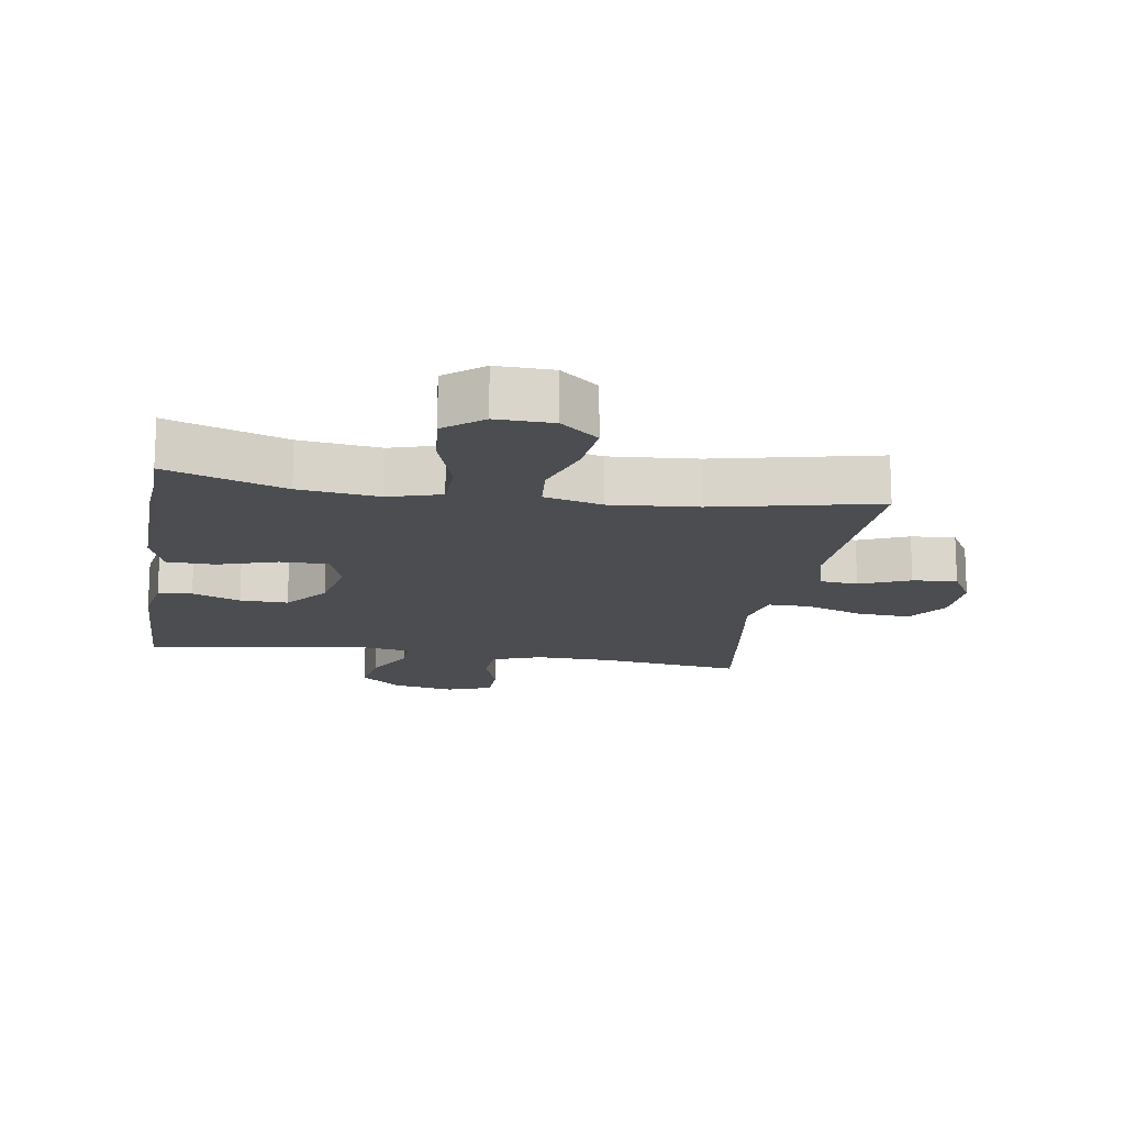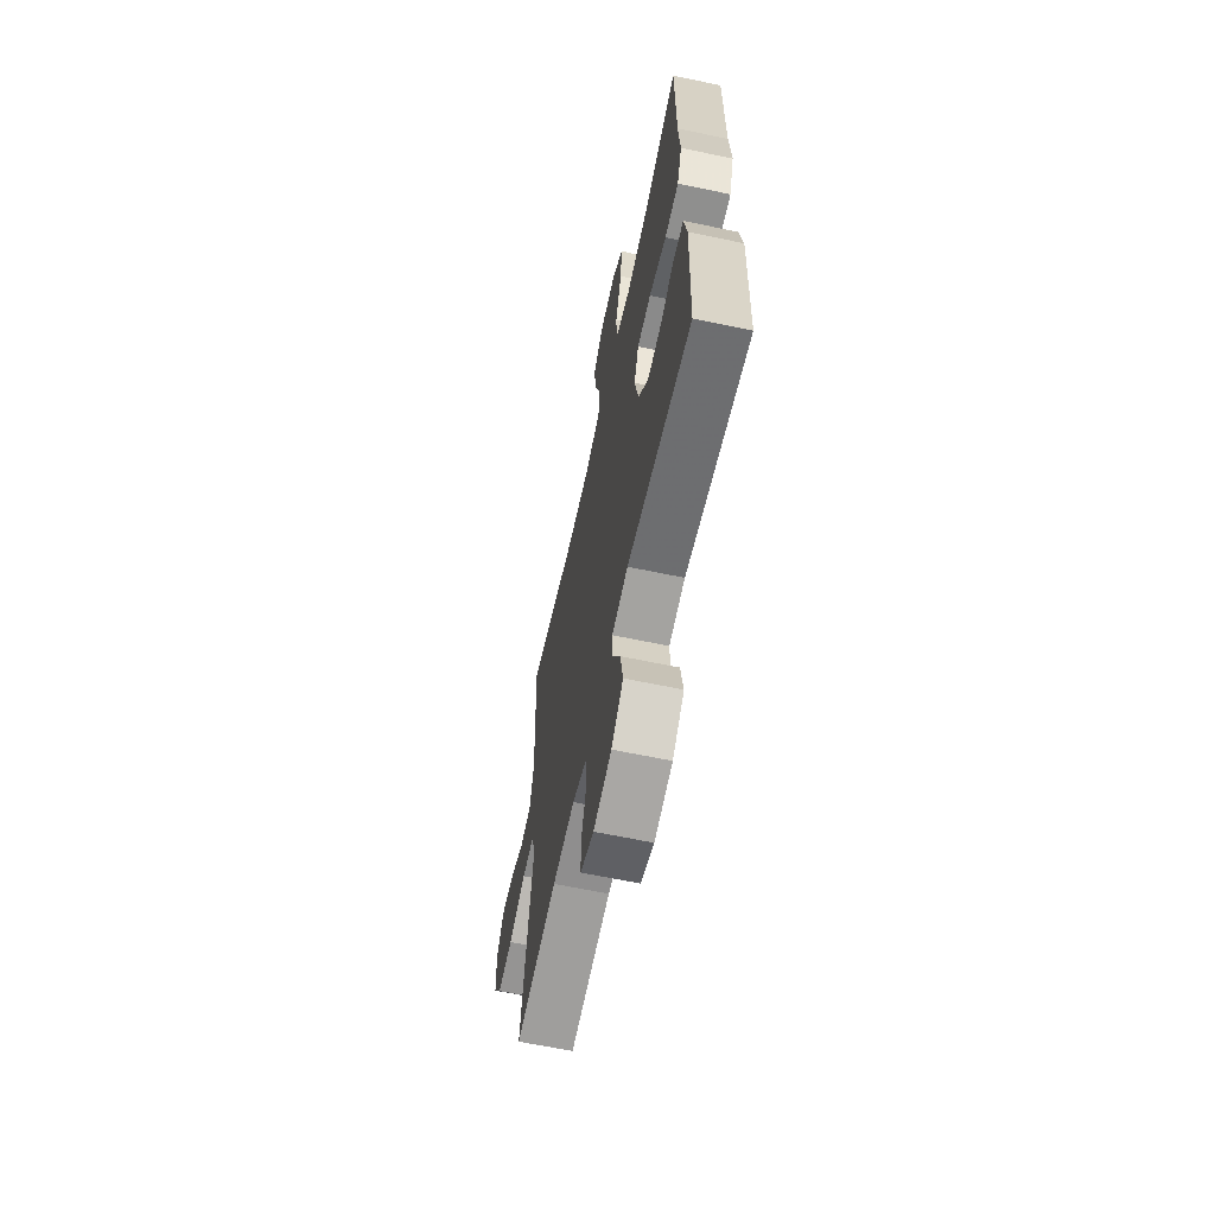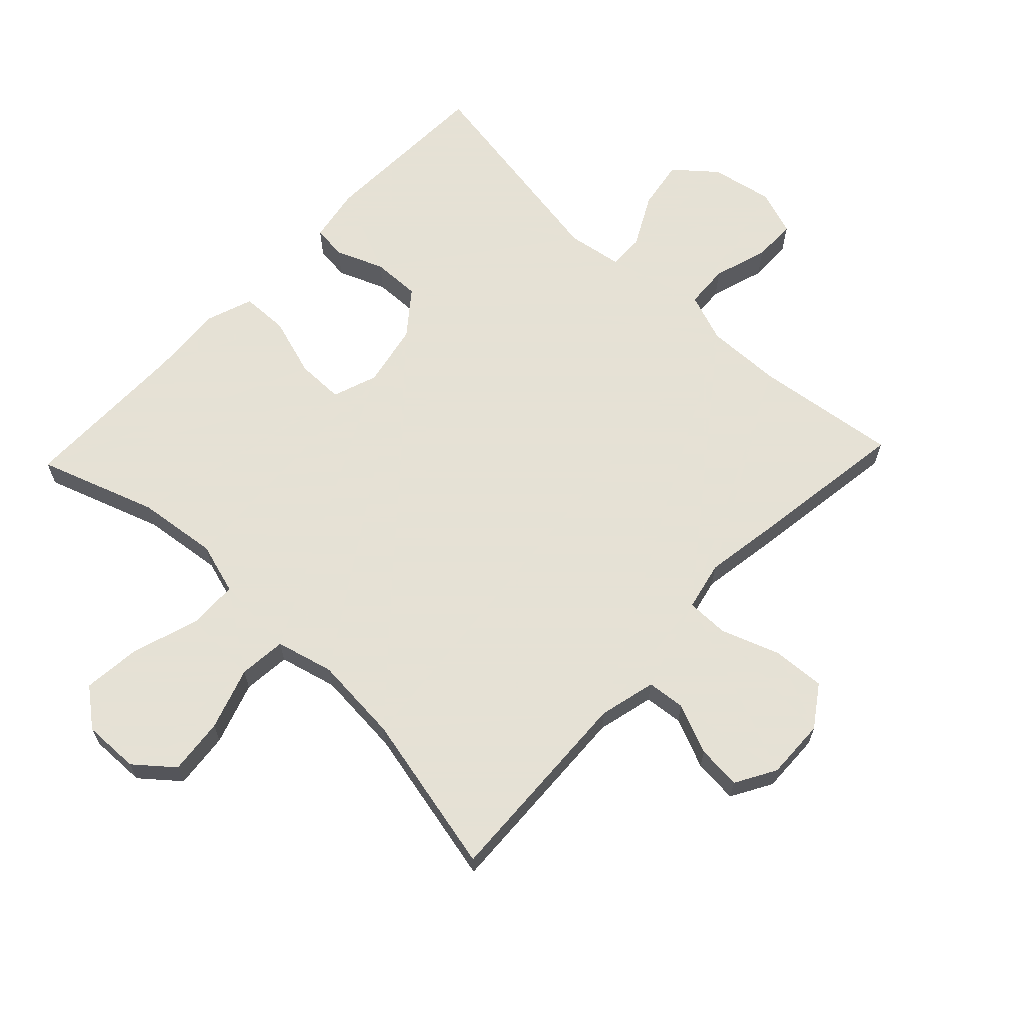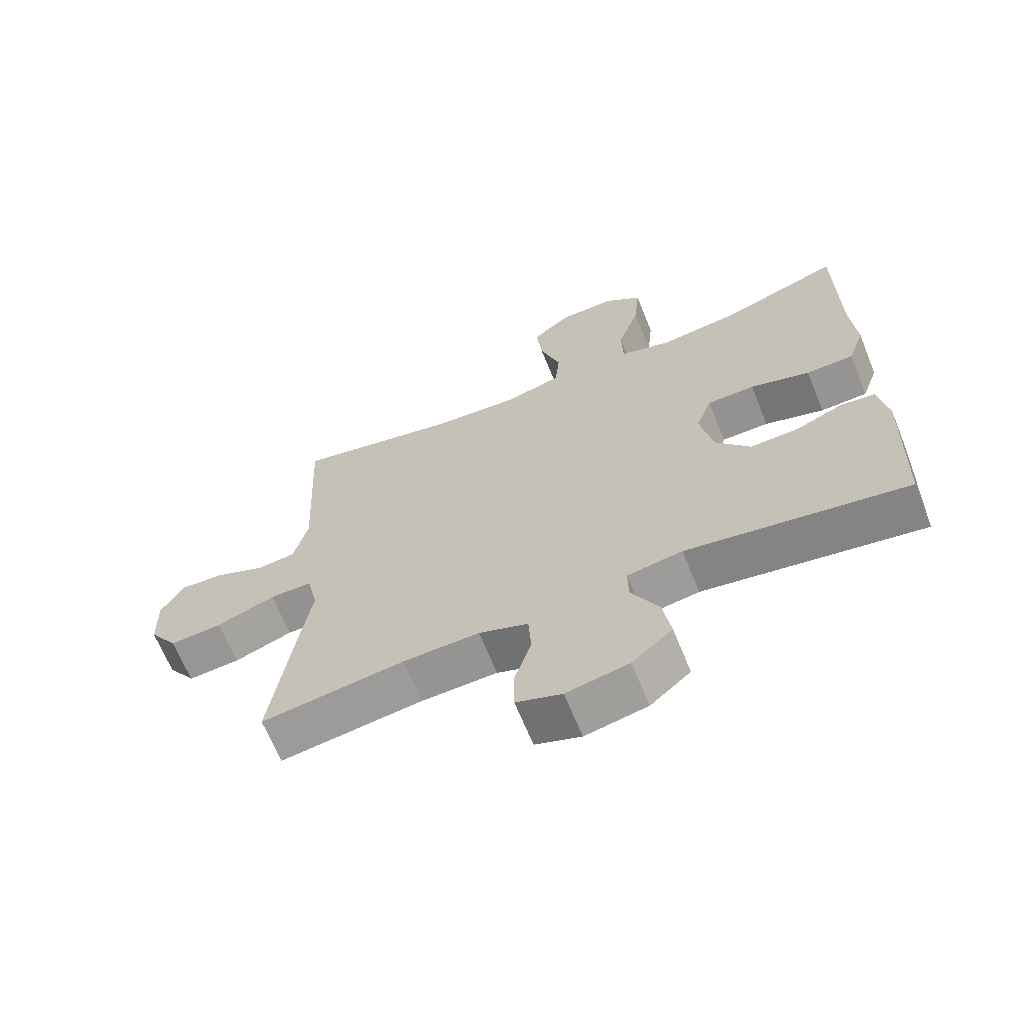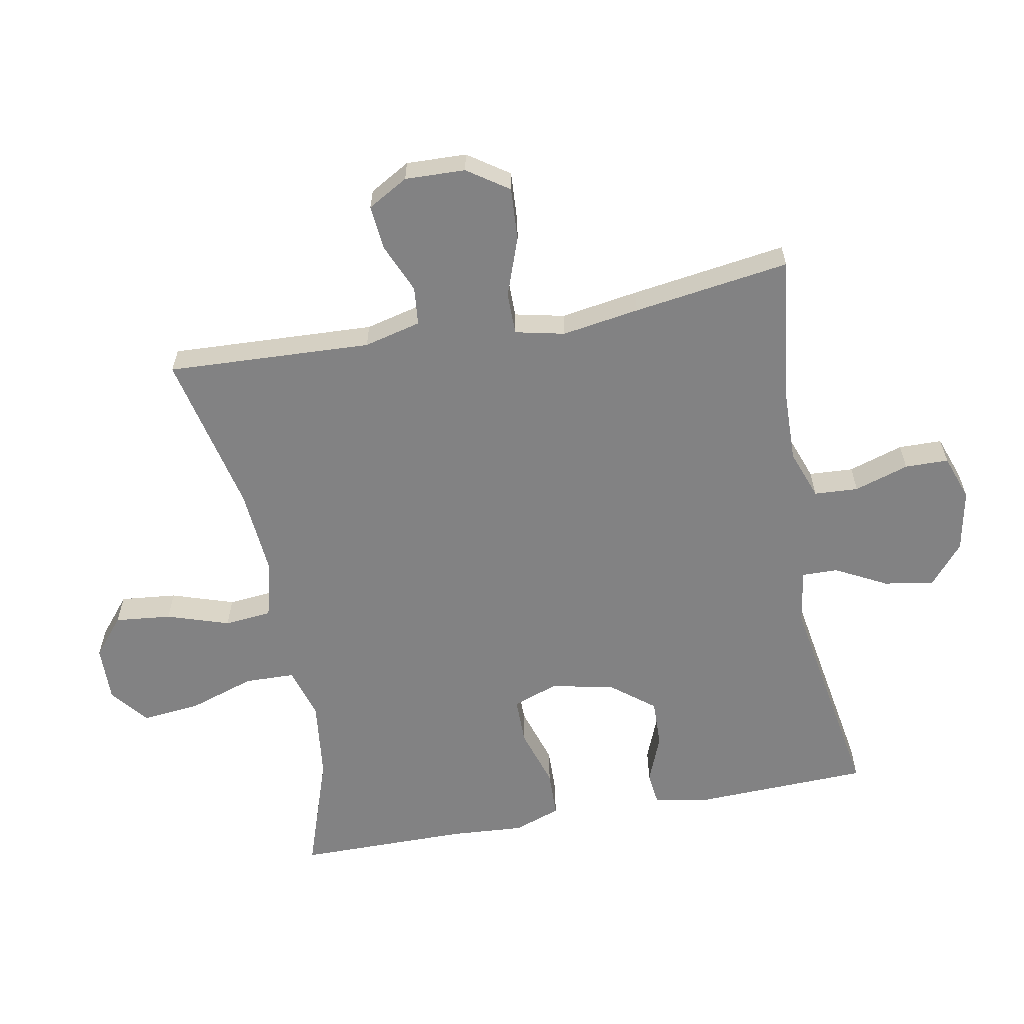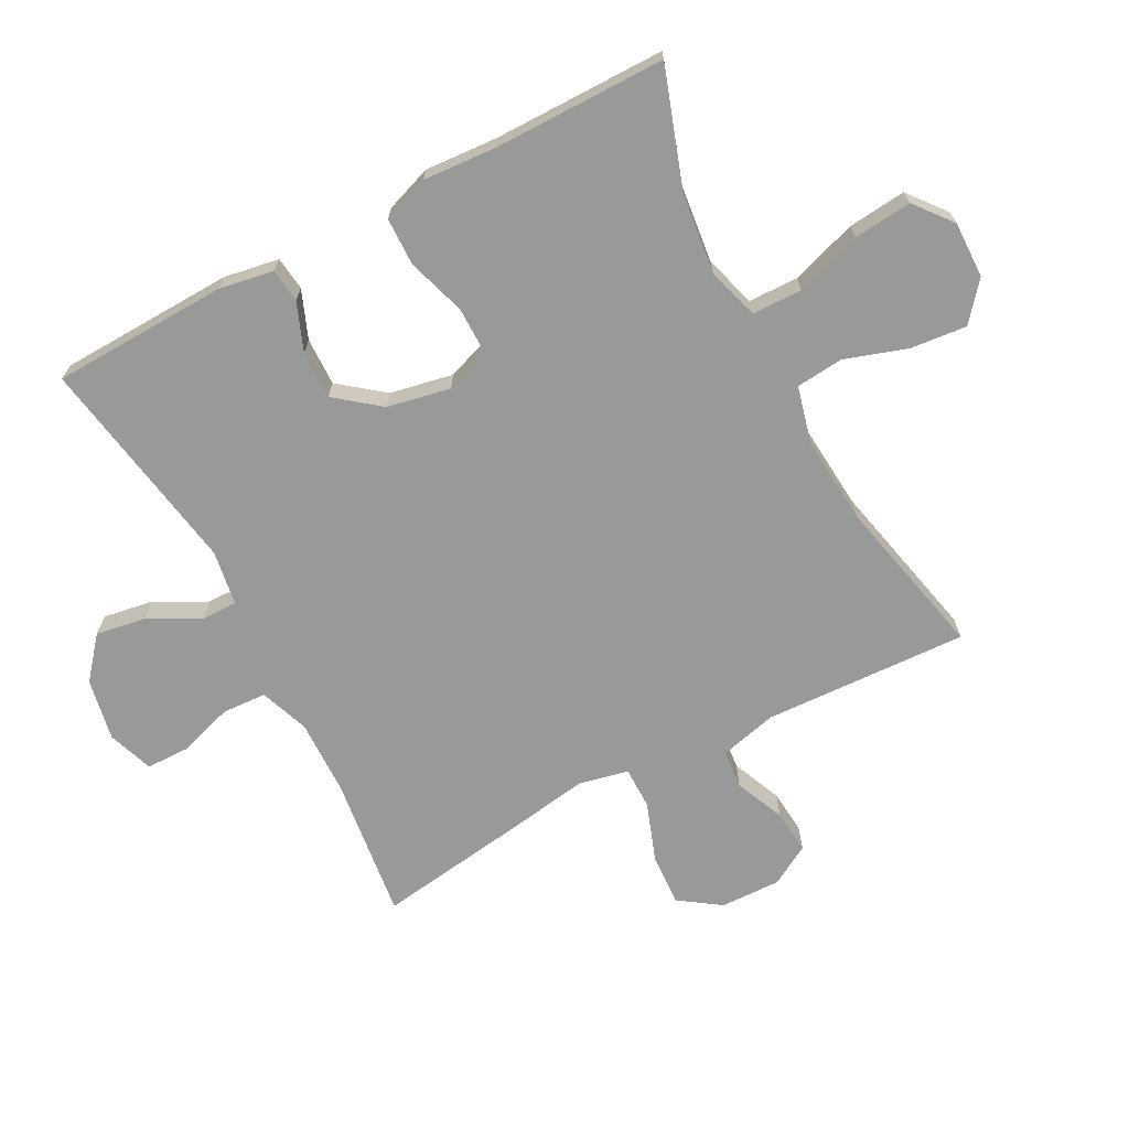
<metadata>
{"format":"obj","ext":"obj","renderer":"f3d","projection":"perspective","resolution":1024,"background":"white","views":[{"elev":-15.7,"azim":-9.1,"up":"+Y"},{"elev":-63.6,"azim":-102.0,"up":"+Z"},{"elev":64.9,"azim":43.5,"up":"+Y"},{"elev":-66.4,"azim":-157.9,"up":"+Z"},{"elev":-60.9,"azim":100.6,"up":"+Y"},{"elev":-68.8,"azim":-62.0,"up":"+Y"}]}
</metadata>
<code>
v -0.5 0.07 0.5
v -0.316 0.07 0.437
v -0.191 0.07 0.422
v -0.11 0.07 0.446
v -0.108 0.07 0.524
v -0.142 0.07 0.628
v -0.151 0.07 0.719
v -0.092 0.07 0.766
v -0.004 0.07 0.764
v 0.055 0.07 0.715
v 0.046 0.07 0.627
v 0.014 0.07 0.53
v 0.021 0.07 0.456
v 0.111 0.07 0.433
v 0.247 0.07 0.444
v 0.5 0.07 0.5
v 0.485 0.07 0.181
v 0.507 0.07 0.092
v 0.567 0.07 0.086
v 0.645 0.07 0.119
v 0.714 0.07 0.125
v 0.75 0.07 0.062
v 0.747 0.07 -0.032
v 0.703 0.07 -0.096
v 0.621 0.07 -0.091
v 0.529 0.07 -0.058
v 0.463 0.07 -0.058
v 0.446 0.07 -0.135
v 0.465 0.07 -0.256
v 0.5 0.07 -0.5
v 0.277 0.07 -0.471
v 0.158 0.07 -0.468
v 0.081 0.07 -0.496
v 0.077 0.07 -0.565
v 0.104 0.07 -0.65
v 0.103 0.07 -0.718
v 0.032 0.07 -0.743
v -0.065 0.07 -0.724
v -0.128 0.07 -0.671
v -0.115 0.07 -0.593
v -0.073 0.07 -0.513
v -0.072 0.07 -0.457
v -0.158 0.07 -0.443
v -0.5 0.07 -0.5
v -0.509 0.07 -0.226
v -0.494 0.07 -0.14
v -0.441 0.07 -0.134
v -0.366 0.07 -0.164
v -0.291 0.07 -0.166
v -0.237 0.07 -0.098
v -0.217 0.07 0.001
v -0.242 0.07 0.071
v -0.316 0.07 0.071
v -0.409 0.07 0.042
v -0.483 0.07 0.044
v -0.509 0.07 0.117
v -0.501 0.07 0.232
v -0.5 0 0.5
v -0.316 0 0.437
v -0.191 0 0.422
v -0.11 0 0.446
v -0.108 0 0.524
v -0.142 0 0.628
v -0.151 0 0.719
v -0.092 0 0.766
v -0.004 0 0.764
v 0.055 0 0.715
v 0.046 0 0.627
v 0.014 0 0.53
v 0.021 0 0.456
v 0.111 0 0.433
v 0.247 0 0.444
v 0.5 0 0.5
v 0.485 0 0.181
v 0.507 0 0.092
v 0.567 0 0.086
v 0.645 0 0.119
v 0.714 0 0.125
v 0.75 0 0.062
v 0.747 0 -0.032
v 0.703 0 -0.096
v 0.621 0 -0.091
v 0.529 0 -0.058
v 0.463 0 -0.058
v 0.446 0 -0.135
v 0.465 0 -0.256
v 0.5 0 -0.5
v 0.277 0 -0.471
v 0.158 0 -0.468
v 0.081 0 -0.496
v 0.077 0 -0.565
v 0.104 0 -0.65
v 0.103 0 -0.718
v 0.032 0 -0.743
v -0.065 0 -0.724
v -0.128 0 -0.671
v -0.115 0 -0.593
v -0.073 0 -0.513
v -0.072 0 -0.457
v -0.158 0 -0.443
v -0.5 0 -0.5
v -0.509 0 -0.226
v -0.494 0 -0.14
v -0.441 0 -0.134
v -0.366 0 -0.164
v -0.291 0 -0.166
v -0.237 0 -0.098
v -0.217 0 0.001
v -0.242 0 0.071
v -0.316 0 0.071
v -0.409 0 0.042
v -0.483 0 0.044
v -0.509 0 0.117
v -0.501 0 0.232
f 54 55 56 57
f 53 54 57 1
f 52 53 1 2
f 51 52 2 3
f 45 46 47 48
f 43 44 45 48
f 42 43 48 49
f 38 39 40 41
f 38 41 42
f 37 38 42
f 34 35 36 37
f 33 34 37 42
f 32 33 42 49
f 28 29 30 31
f 27 28 31 32
f 23 24 25 26
f 23 26 27
f 22 23 27
f 19 20 21 22
f 18 19 22 27
f 17 18 27 32
f 15 16 17 32
f 9 10 11 12
f 7 8 9 12
f 5 6 7 12
f 4 5 12 13
f 51 3 4 13
f 50 51 13 14
f 15 32 49 50
f 14 15 50
f 114 113 112 111
f 58 114 111 110
f 59 58 110 109
f 60 59 109 108
f 105 104 103 102
f 105 102 101 100
f 106 105 100 99
f 98 97 96 95
f 99 98 95
f 99 95 94
f 94 93 92 91
f 99 94 91 90
f 106 99 90 89
f 88 87 86 85
f 89 88 85 84
f 83 82 81 80
f 84 83 80
f 84 80 79
f 79 78 77 76
f 84 79 76 75
f 89 84 75 74
f 89 74 73 72
f 69 68 67 66
f 69 66 65 64
f 69 64 63 62
f 70 69 62 61
f 70 61 60 108
f 71 70 108 107
f 107 106 89 72
f 107 72 71
f 1 58 59 2
f 2 59 60 3
f 3 60 61 4
f 4 61 62 5
f 5 62 63 6
f 6 63 64 7
f 7 64 65 8
f 8 65 66 9
f 9 66 67 10
f 10 67 68 11
f 11 68 69 12
f 12 69 70 13
f 13 70 71 14
f 14 71 72 15
f 15 72 73 16
f 16 73 74 17
f 17 74 75 18
f 18 75 76 19
f 19 76 77 20
f 20 77 78 21
f 21 78 79 22
f 22 79 80 23
f 23 80 81 24
f 24 81 82 25
f 25 82 83 26
f 26 83 84 27
f 27 84 85 28
f 28 85 86 29
f 29 86 87 30
f 30 87 88 31
f 31 88 89 32
f 32 89 90 33
f 33 90 91 34
f 34 91 92 35
f 35 92 93 36
f 36 93 94 37
f 37 94 95 38
f 38 95 96 39
f 39 96 97 40
f 40 97 98 41
f 41 98 99 42
f 42 99 100 43
f 43 100 101 44
f 44 101 102 45
f 45 102 103 46
f 46 103 104 47
f 47 104 105 48
f 48 105 106 49
f 49 106 107 50
f 50 107 108 51
f 51 108 109 52
f 52 109 110 53
f 53 110 111 54
f 54 111 112 55
f 55 112 113 56
f 56 113 114 57
f 57 114 58 1

</code>
